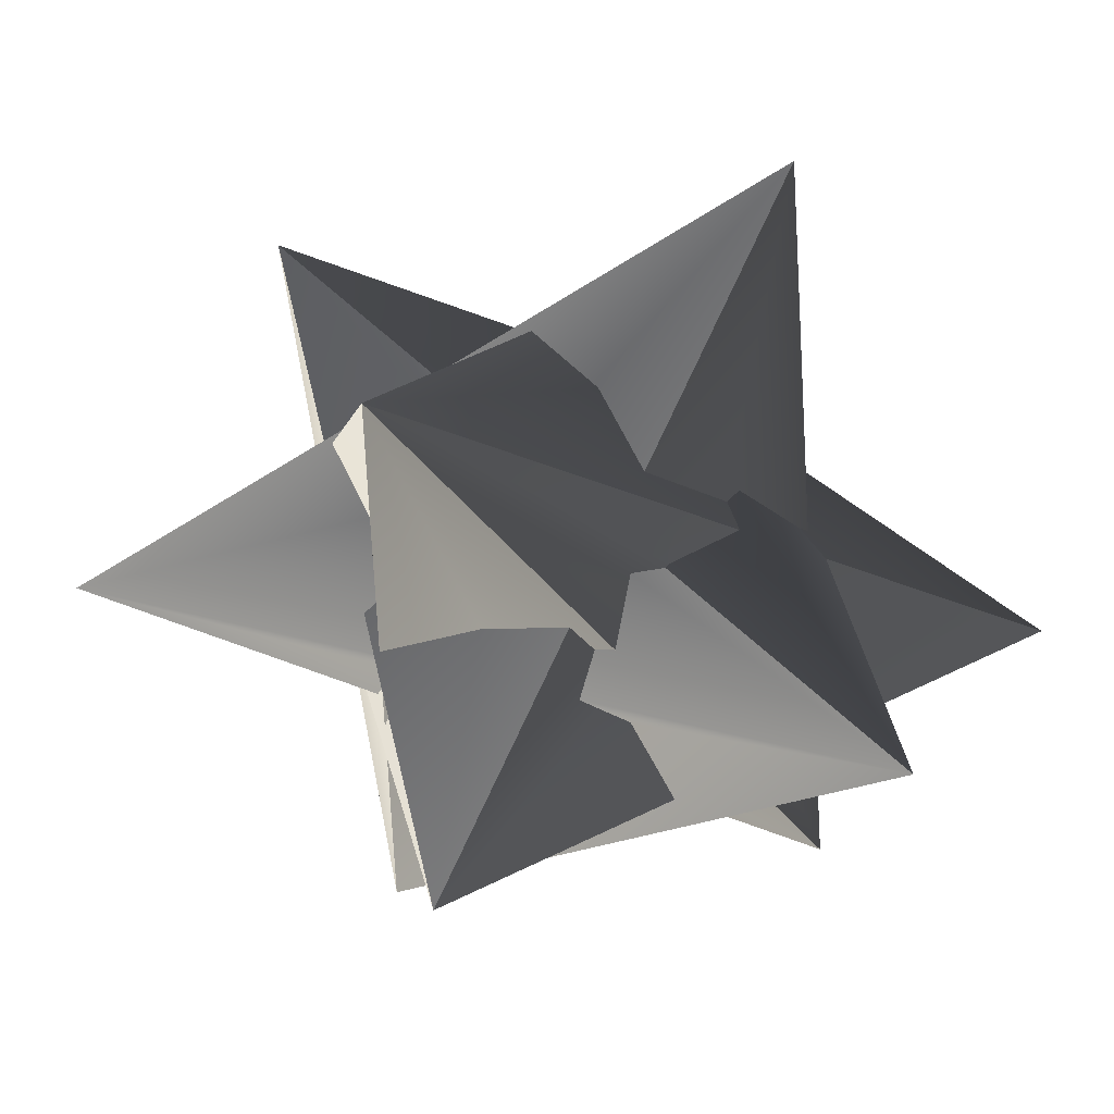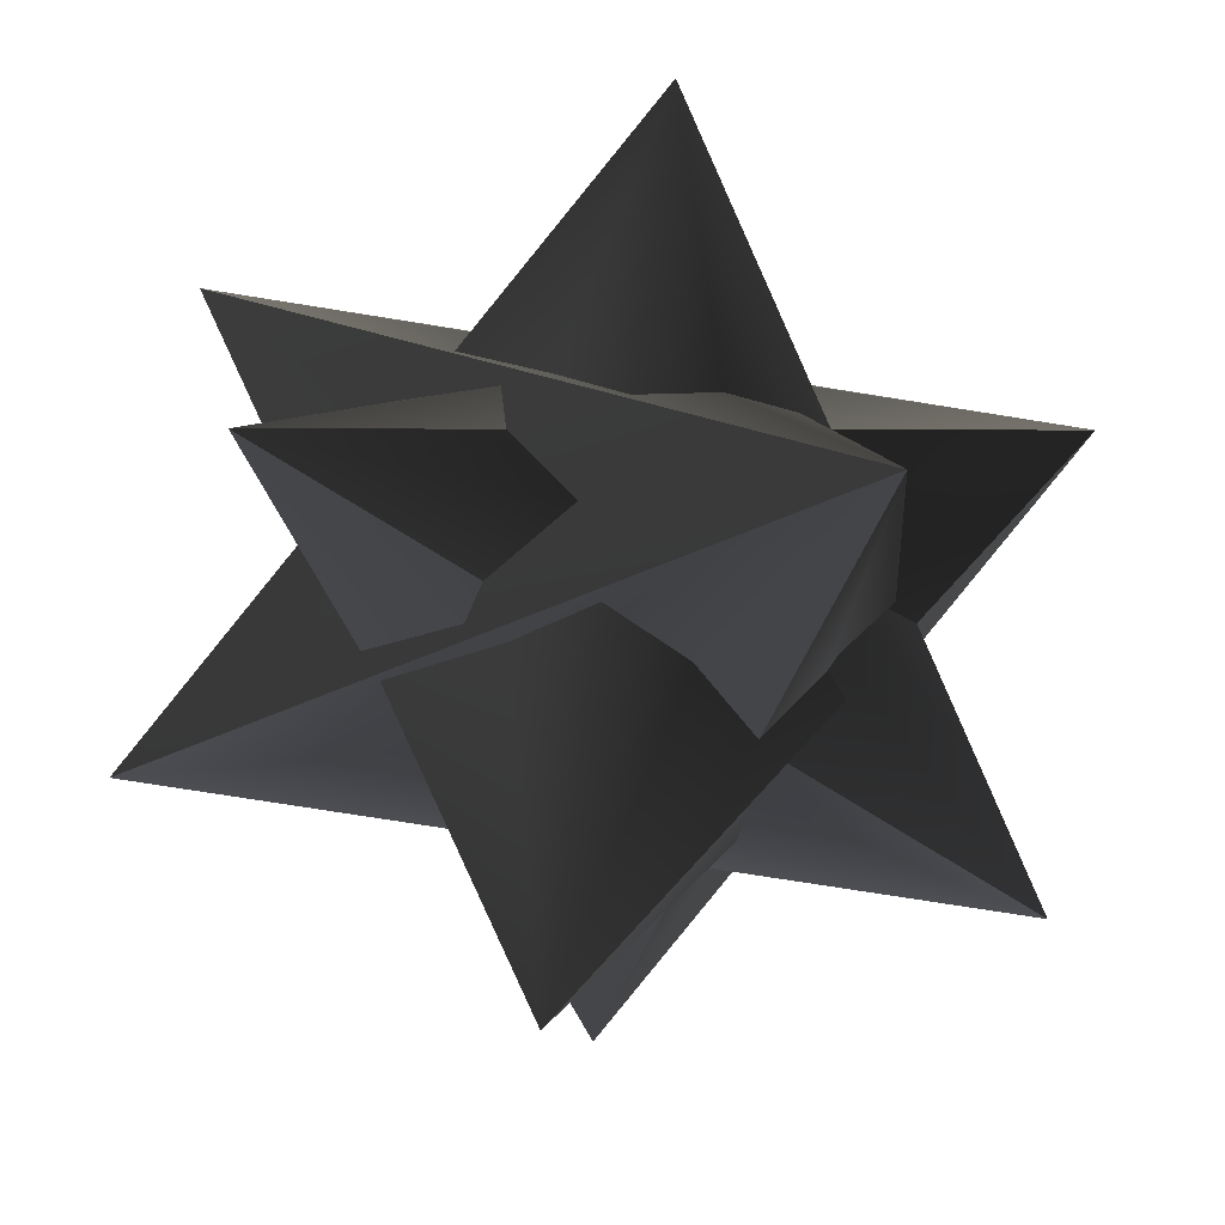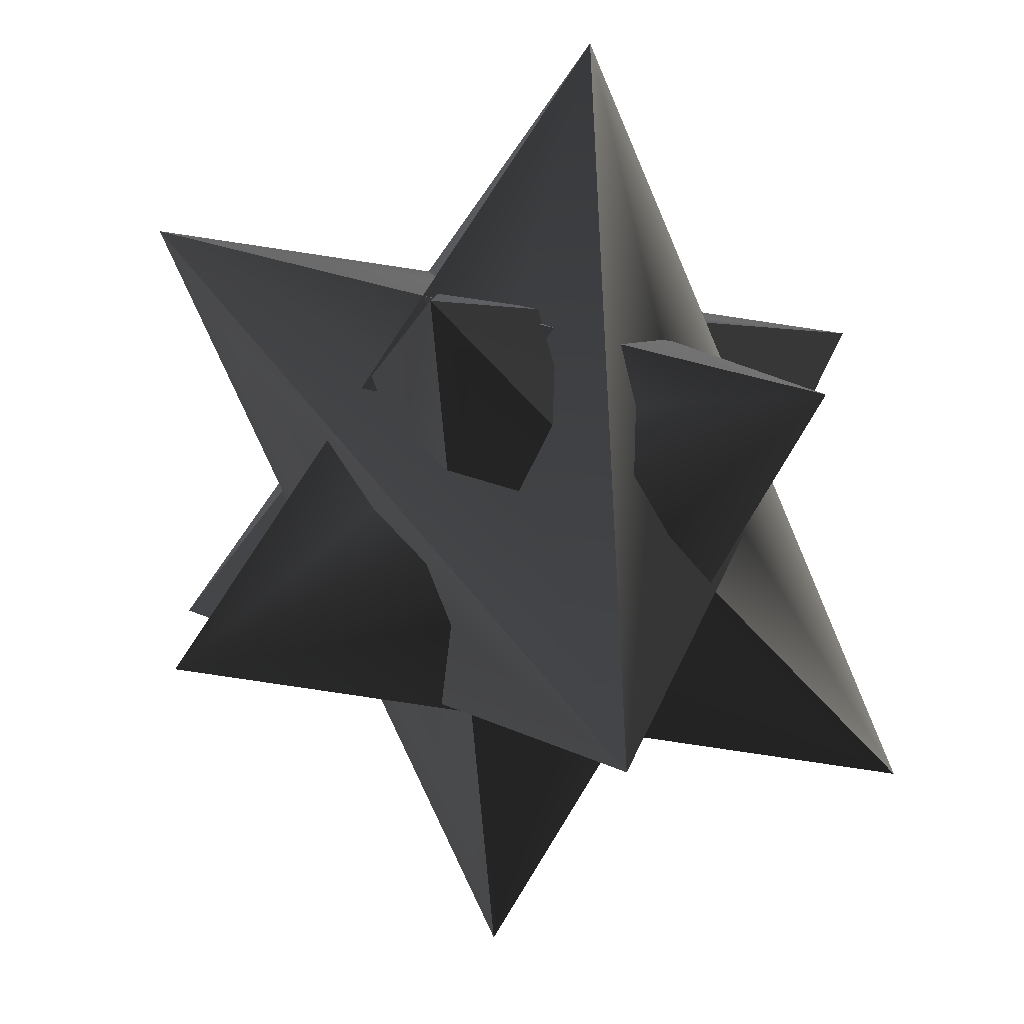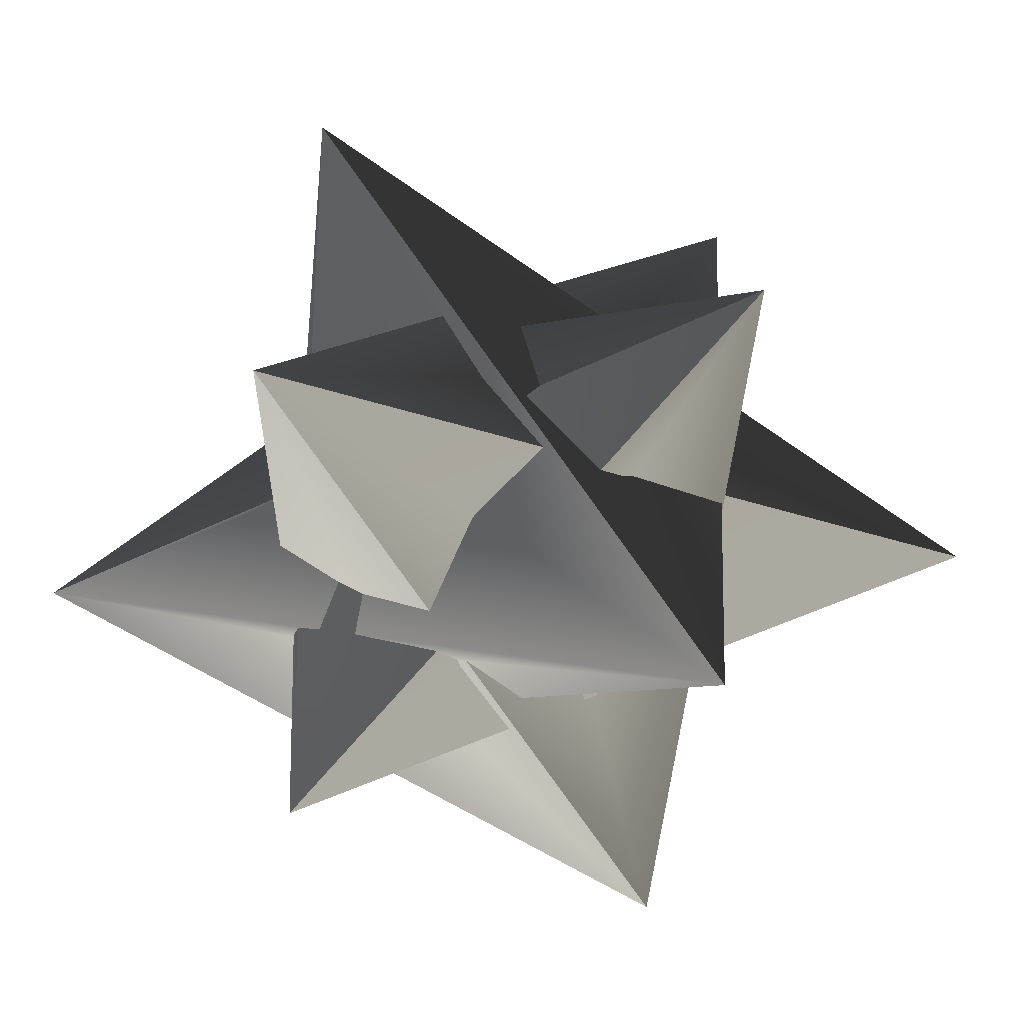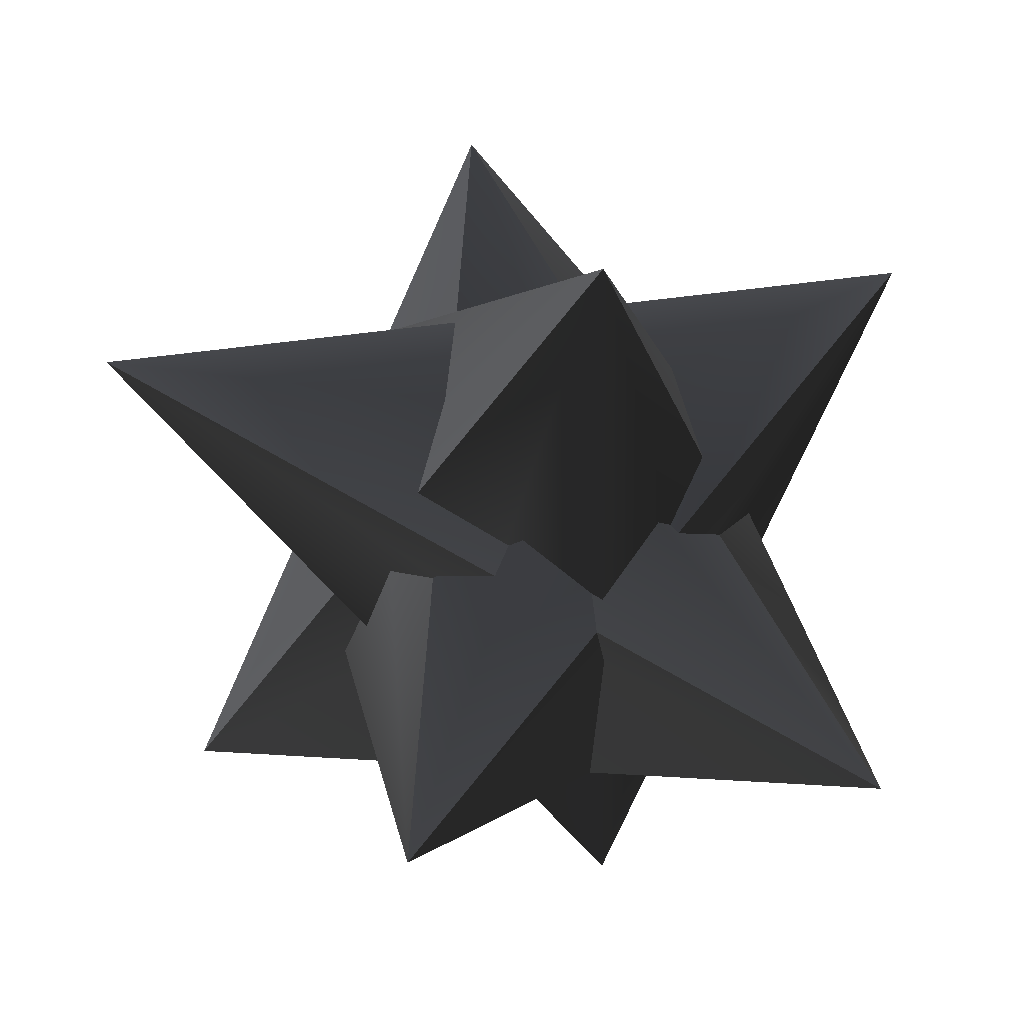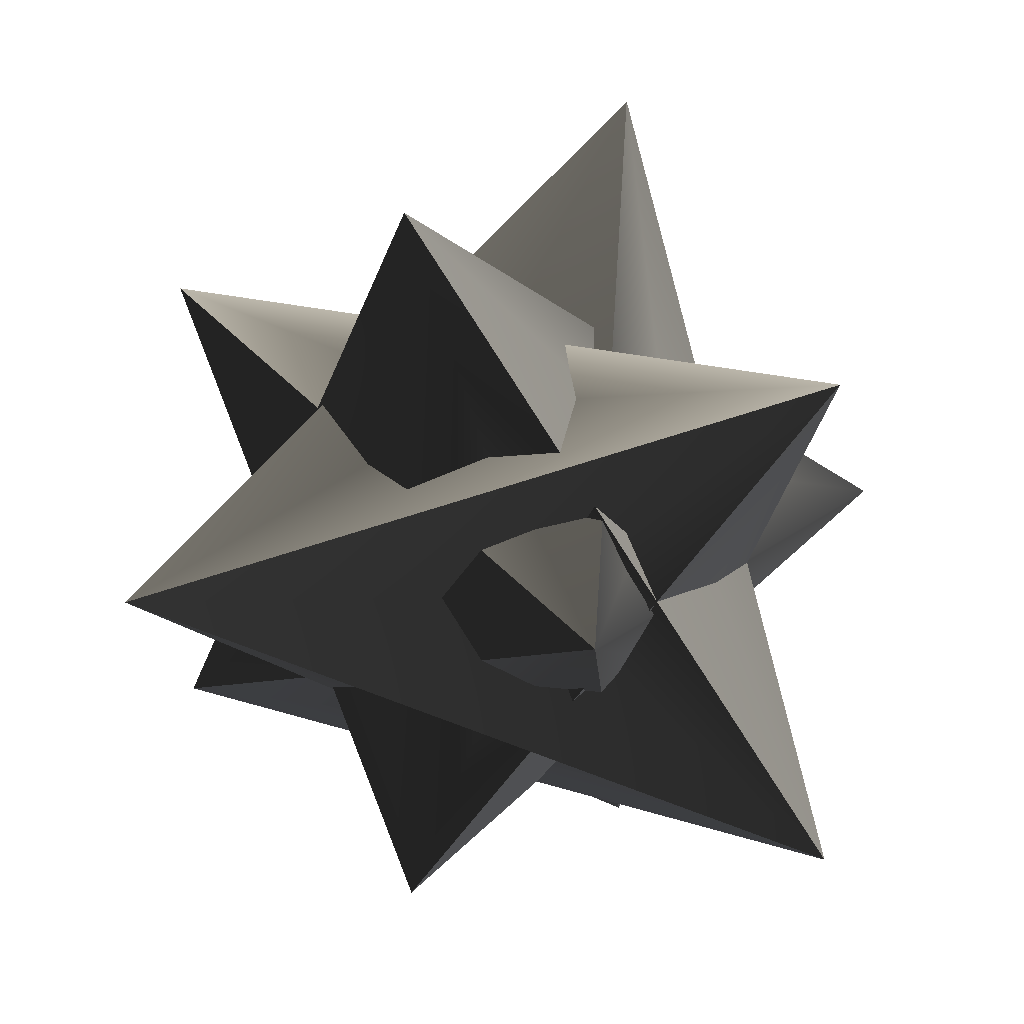
<metadata>
{"format":"obj","ext":"obj","renderer":"f3d","projection":"perspective","resolution":1024,"background":"white","views":[{"elev":15.2,"azim":-157.0,"up":"+Z"},{"elev":74.0,"azim":-172.3,"up":"+Z"},{"elev":-78.8,"azim":-66.7,"up":"+Z"},{"elev":16.5,"azim":35.3,"up":"+Z"},{"elev":32.1,"azim":-103.7,"up":"+Z"},{"elev":14.8,"azim":-147.5,"up":"+Y"}]}
</metadata>
<code>
g Hedra10
v 0.2497 6.34 3.916
v -15.24 8.761 -3.723
v 12.38 0.0001831 10.58
v -0.5584 14.18 -8.757
v -7.854 0.0001831 14.73
v 16.28 8.761 -0.9452
v -0.2497 6.34 -3.917
v -9.438 0.0001831 -10.32
v 0.5583 16.51 8.757
v 7.854 0.0001831 -14.73
v -4.32 0.0001831 -6.087
v 7.854 0.0001831 -14.73
v -15.24 -8.761 -3.723
v -0.5584 14.18 -8.757
v -0.5584 -11.6 -8.757
v -15.24 8.761 -3.723
v -0.2497 -6.339 -3.917
v 7.854 0.0001831 -14.73
v 0.5583 -14.18 8.757
v -9.438 0.0001831 -10.32
v 16.28 -8.761 -0.9452
v -15.24 -8.761 -3.723
v 0.2497 -6.339 3.916
v -7.854 0.0001831 14.73
v -0.5584 -11.6 -8.757
v 12.38 0.0001831 10.58
v 4.32 0.0001831 6.087
v 16.28 -8.761 -0.9452
v 0.5583 16.51 8.757
v 0.5583 -14.18 8.757
v 16.28 8.761 -0.9452
v -7.854 0.0001831 14.73
v 6.337 -3.918 -0.4044
v 0.5583 -14.18 8.757
v 7.854 0.0001831 -14.73
v 12.38 0.0001831 10.58
v -0.5584 -11.6 -8.757
v 16.28 8.761 -0.9452
v 6.337 3.918 -0.4044
v 0.5583 16.51 8.757
v 16.28 -8.761 -0.9452
v -0.5584 14.18 -8.757
v 3.512 0.0001831 -6.587
v 16.28 -8.761 -0.9452
v -9.438 0.0001831 -10.32
v 16.28 8.761 -0.9452
v -3.512 0.0001831 6.586
v -15.24 -8.761 -3.723
v 12.38 0.0001831 10.58
v -15.24 8.761 -3.723
v -6.337 3.918 0.4036
v 0.5583 16.51 8.757
v -9.438 0.0001831 -10.32
v -7.854 0.0001831 14.73
v -0.5584 14.18 -8.757
v -15.24 -8.761 -3.723
v -6.337 -3.918 0.4036
v 0.5583 -14.18 8.757
v -15.24 8.761 -3.723
v -0.5584 -11.6 -8.757
f 3 1 2
f 4 1 3
f 5 1 4
f 6 1 5
f 2 1 6
f 8 7 6
f 9 7 8
f 10 7 9
f 2 7 10
f 6 7 2
f 13 11 12
f 14 11 13
f 15 11 14
f 16 11 15
f 12 11 16
f 19 17 18
f 20 17 19
f 21 17 20
f 22 17 21
f 18 17 22
f 24 23 21
f 25 23 24
f 26 23 25
f 22 23 26
f 21 23 22
f 29 27 28
f 30 27 29
f 31 27 30
f 32 27 31
f 28 27 32
f 35 33 34
f 36 33 35
f 37 33 36
f 38 33 37
f 34 33 38
f 40 39 35
f 41 39 40
f 42 39 41
f 36 39 42
f 35 39 36
f 45 43 44
f 46 43 45
f 15 43 46
f 14 43 15
f 44 43 14
f 48 47 29
f 49 47 48
f 50 47 49
f 30 47 50
f 29 47 30
f 53 51 52
f 54 51 53
f 55 51 54
f 56 51 55
f 52 51 56
f 58 57 53
f 59 57 58
f 60 57 59
f 54 57 60
f 53 57 54

</code>
